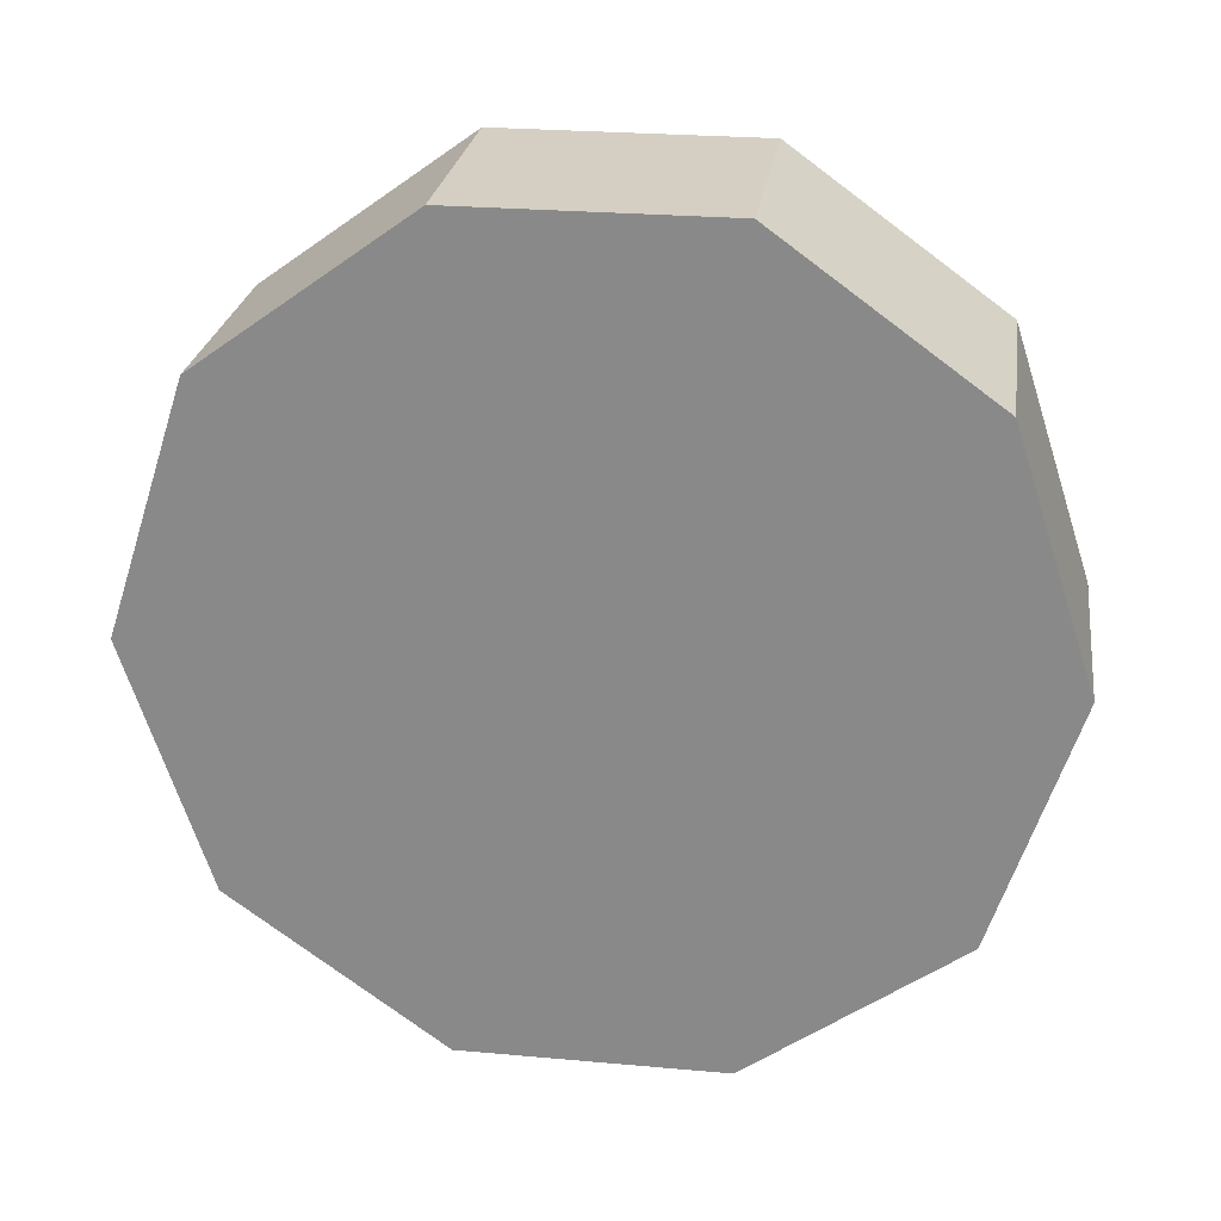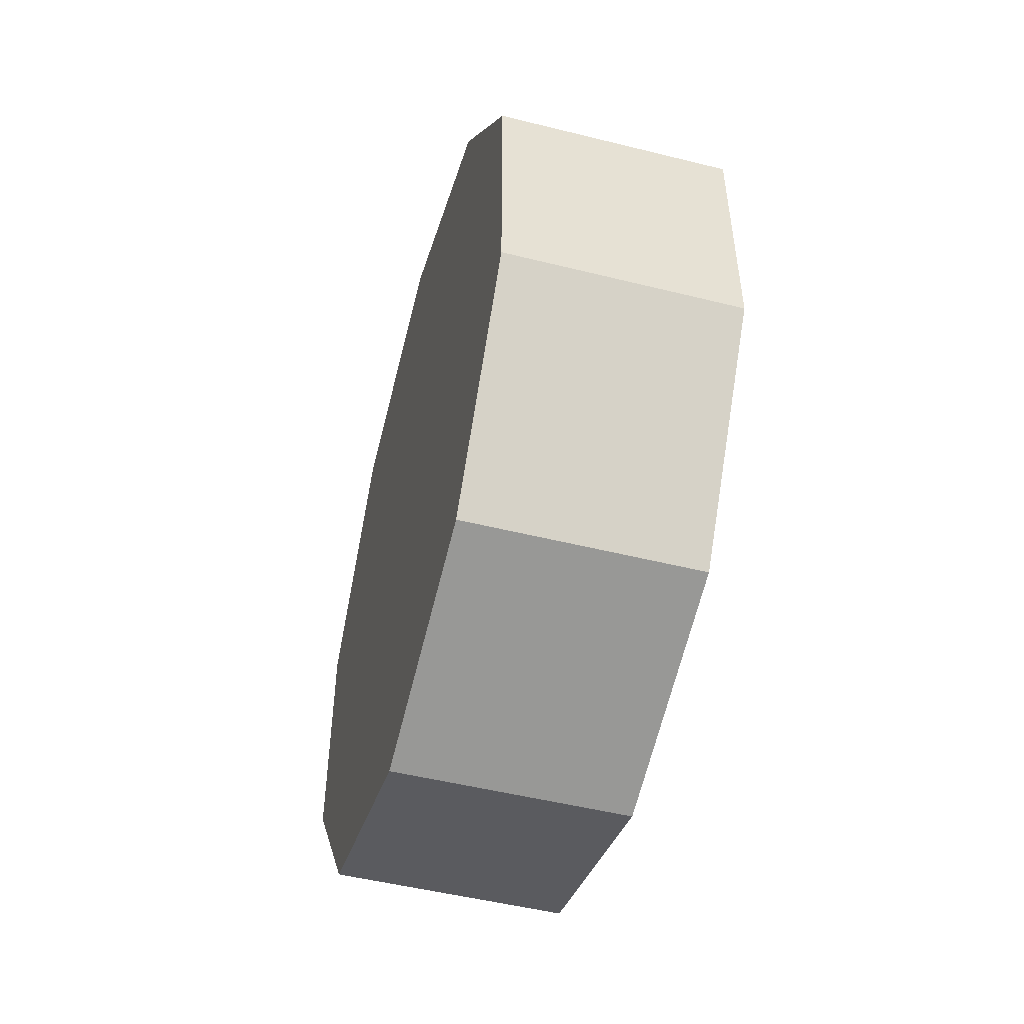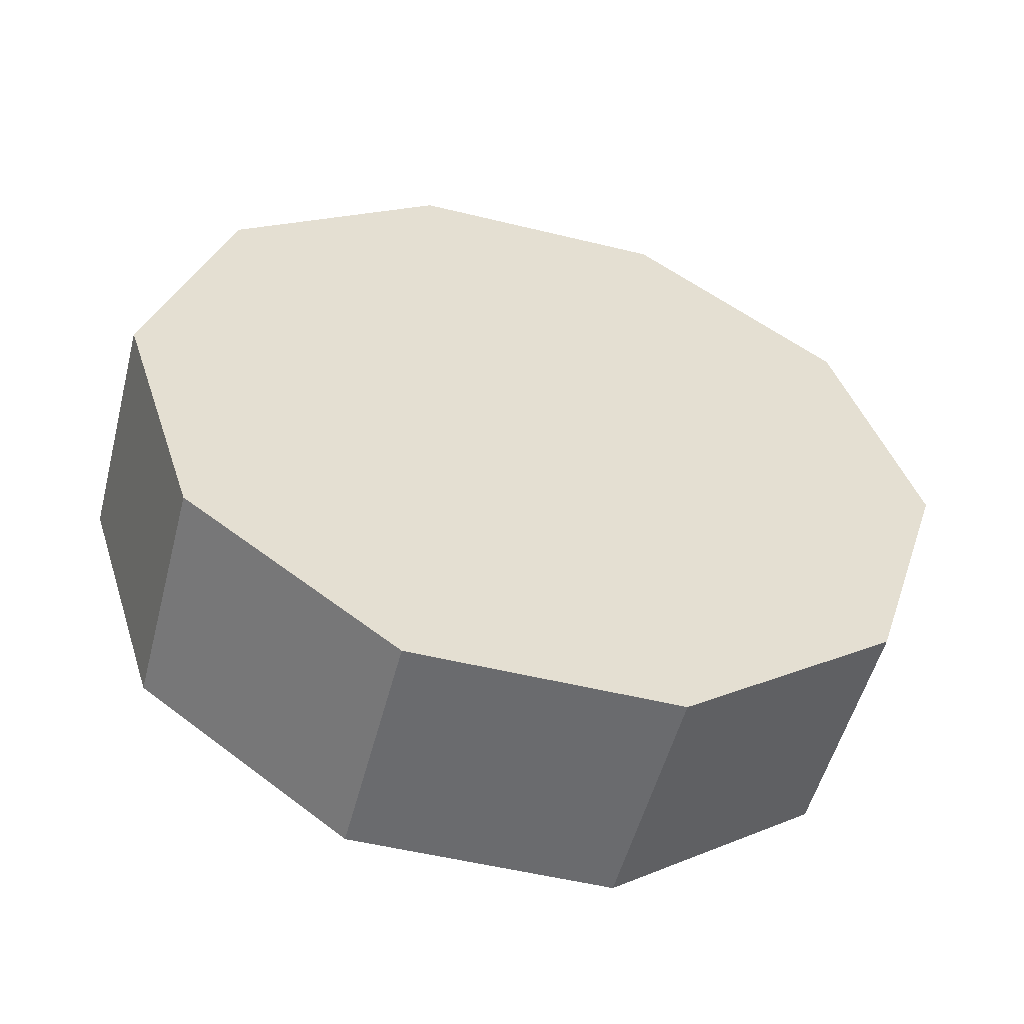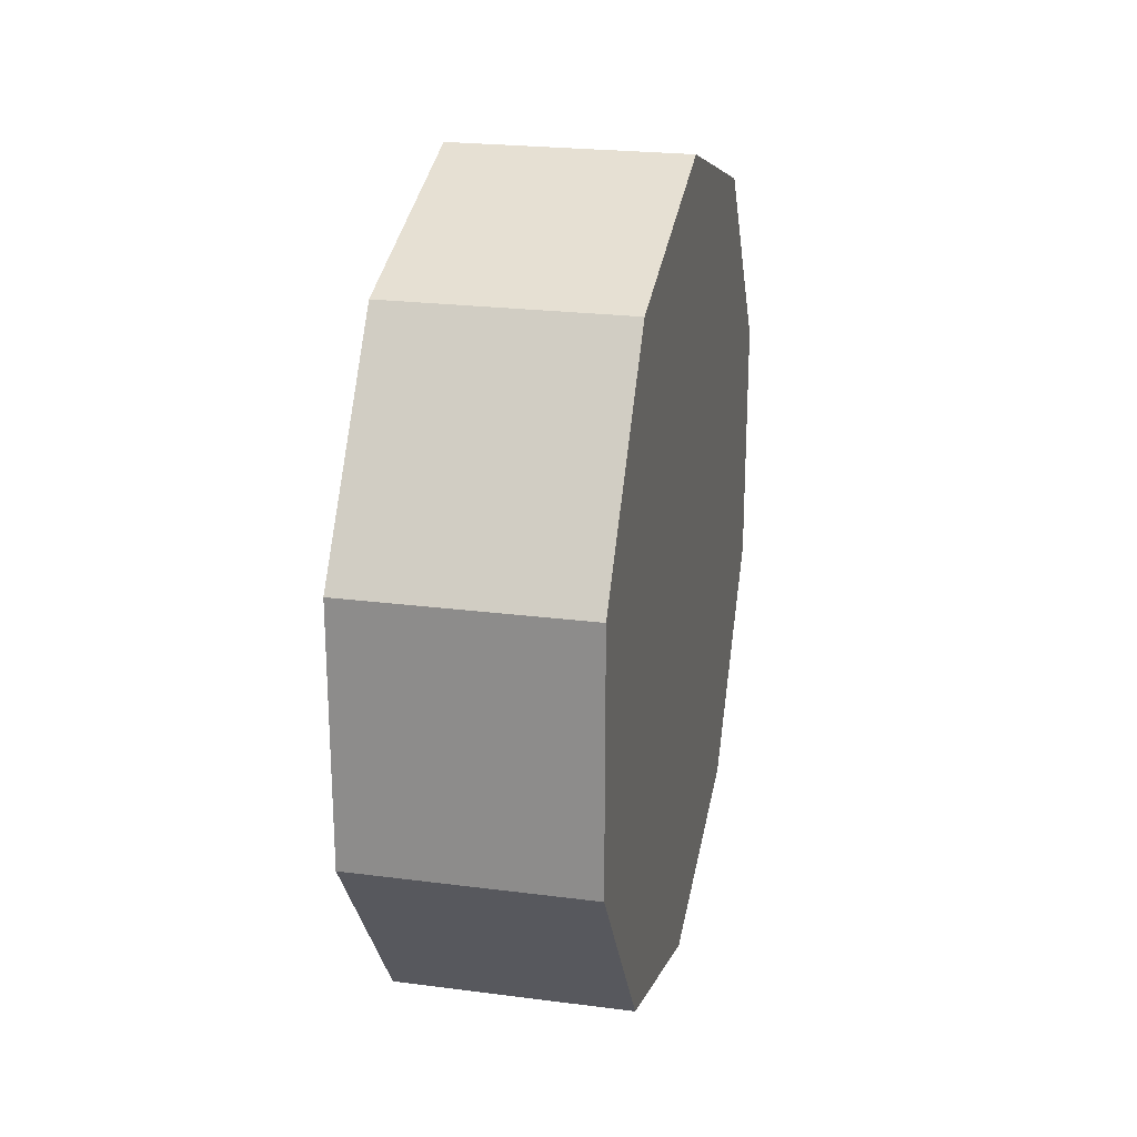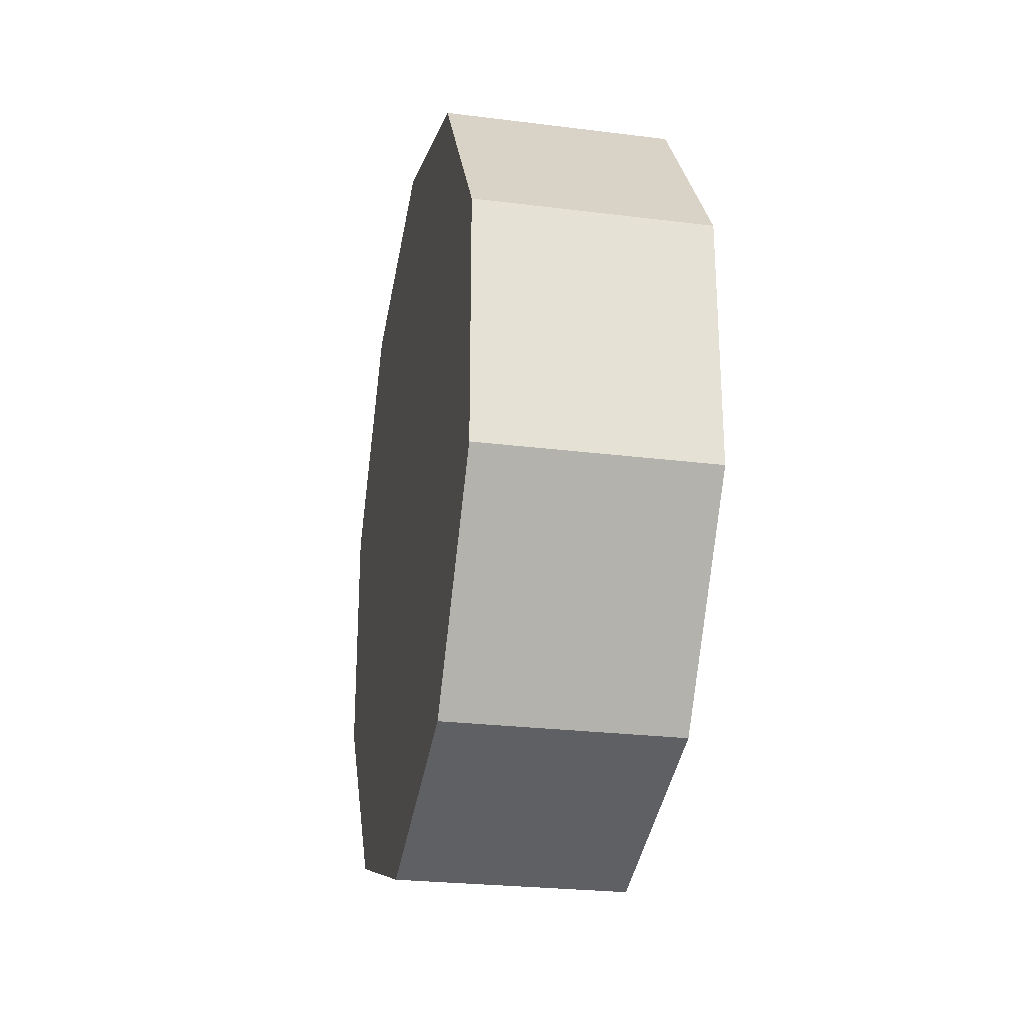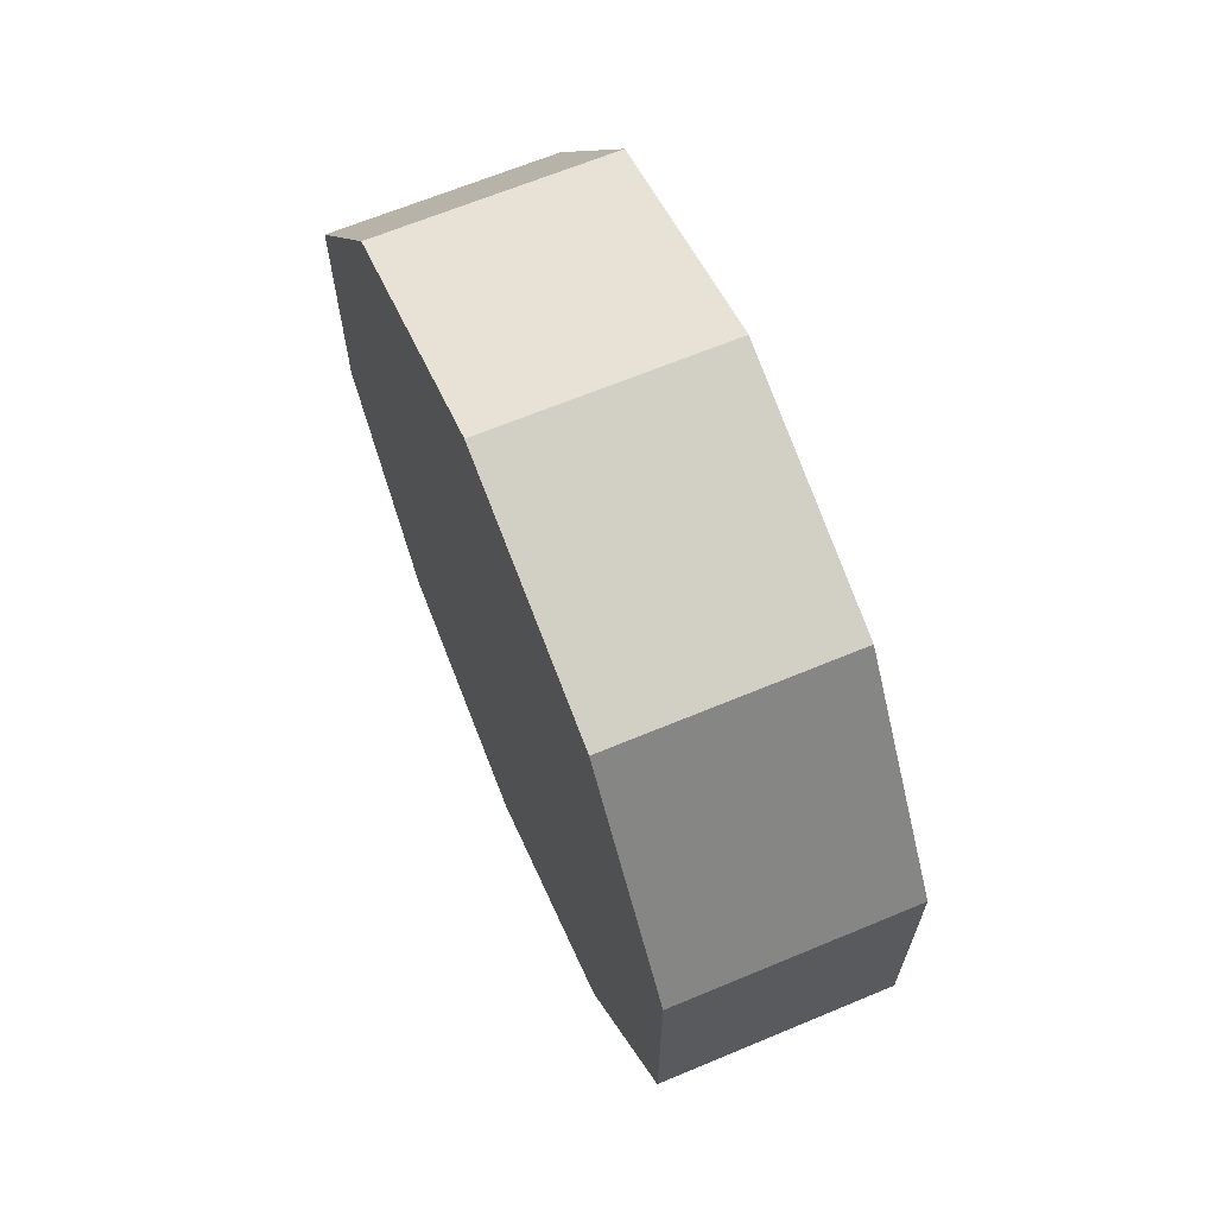
<metadata>
{"format":"obj","ext":"obj","renderer":"f3d","projection":"perspective","resolution":1024,"background":"white","views":[{"elev":25.4,"azim":98.2,"up":"+Z"},{"elev":-50.7,"azim":-15.2,"up":"+Y"},{"elev":-53.3,"azim":-104.6,"up":"+Z"},{"elev":23.1,"azim":-167.6,"up":"+Y"},{"elev":-25.7,"azim":168.7,"up":"+Y"},{"elev":66.0,"azim":157.3,"up":"+Y"}]}
</metadata>
<code>
g default
v -0.1875 -0.5368 -0.39
v -0.1875 -0.205 -0.631
v -0.1875 0.205 -0.631
v -0.1875 0.5368 -0.39
v -0.1875 0.6635 0
v -0.1875 0.5368 0.39
v -0.1875 0.205 0.631
v -0.1875 -0.205 0.631
v -0.1875 -0.5368 0.39
v -0.1875 -0.6635 0
v 0.1875 -0.5368 -0.39
v 0.1875 -0.205 -0.631
v 0.1875 0.205 -0.631
v 0.1875 0.5368 -0.39
v 0.1875 0.6635 0
v 0.1875 0.5368 0.39
v 0.1875 0.205 0.631
v 0.1875 -0.205 0.631
v 0.1875 -0.5368 0.39
v 0.1875 -0.6635 0
v -0.1875 -0 0
v 0.1875 0 0
g pCylinder1
f 1 2 11
f 11 2 12
f 2 3 12
f 12 3 13
f 3 4 13
f 13 4 14
f 4 5 14
f 14 5 15
f 5 6 15
f 15 6 16
f 6 7 16
f 16 7 17
f 7 8 17
f 17 8 18
f 8 9 18
f 18 9 19
f 9 10 19
f 19 10 20
f 10 1 20
f 20 1 11
f 2 1 21
f 3 2 21
f 4 3 21
f 5 4 21
f 6 5 21
f 7 6 21
f 8 7 21
f 9 8 21
f 10 9 21
f 1 10 21
f 11 12 22
f 12 13 22
f 13 14 22
f 14 15 22
f 15 16 22
f 16 17 22
f 17 18 22
f 18 19 22
f 19 20 22
f 20 11 22

</code>
